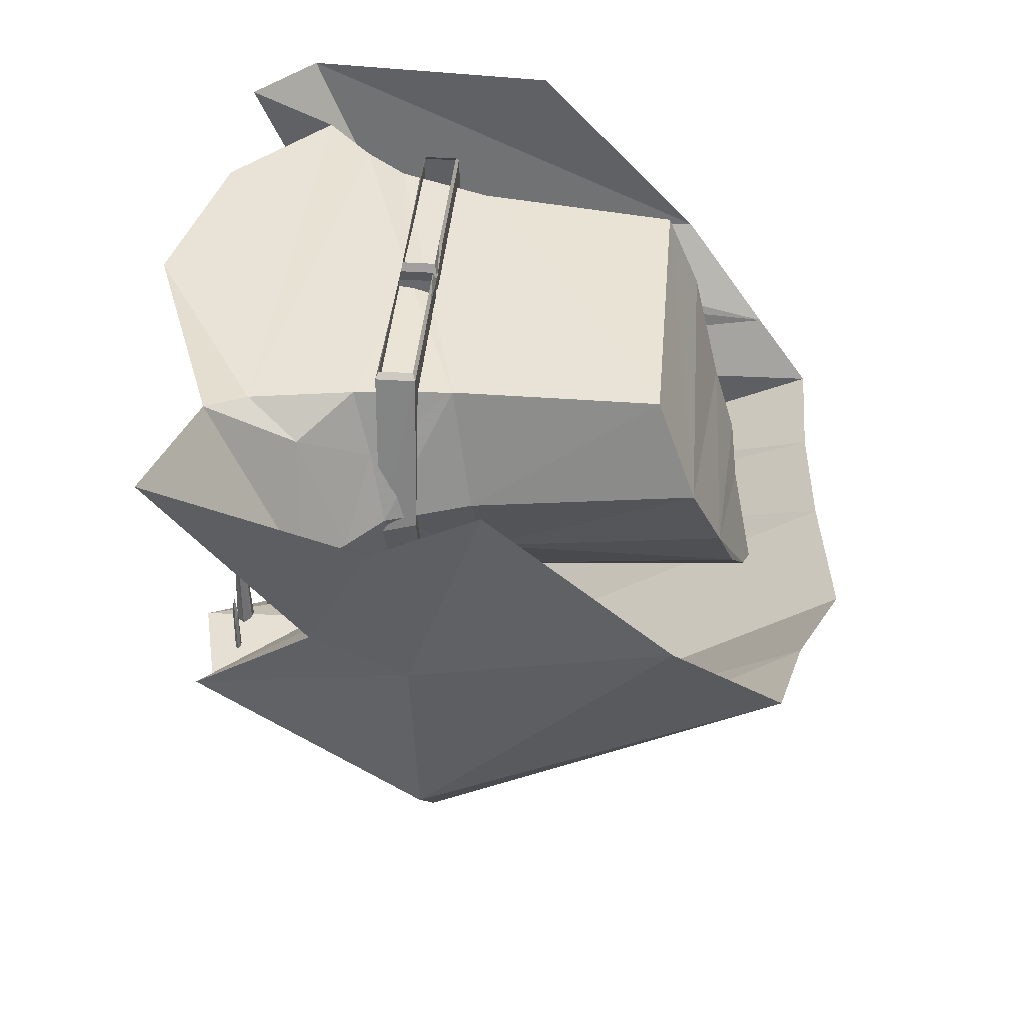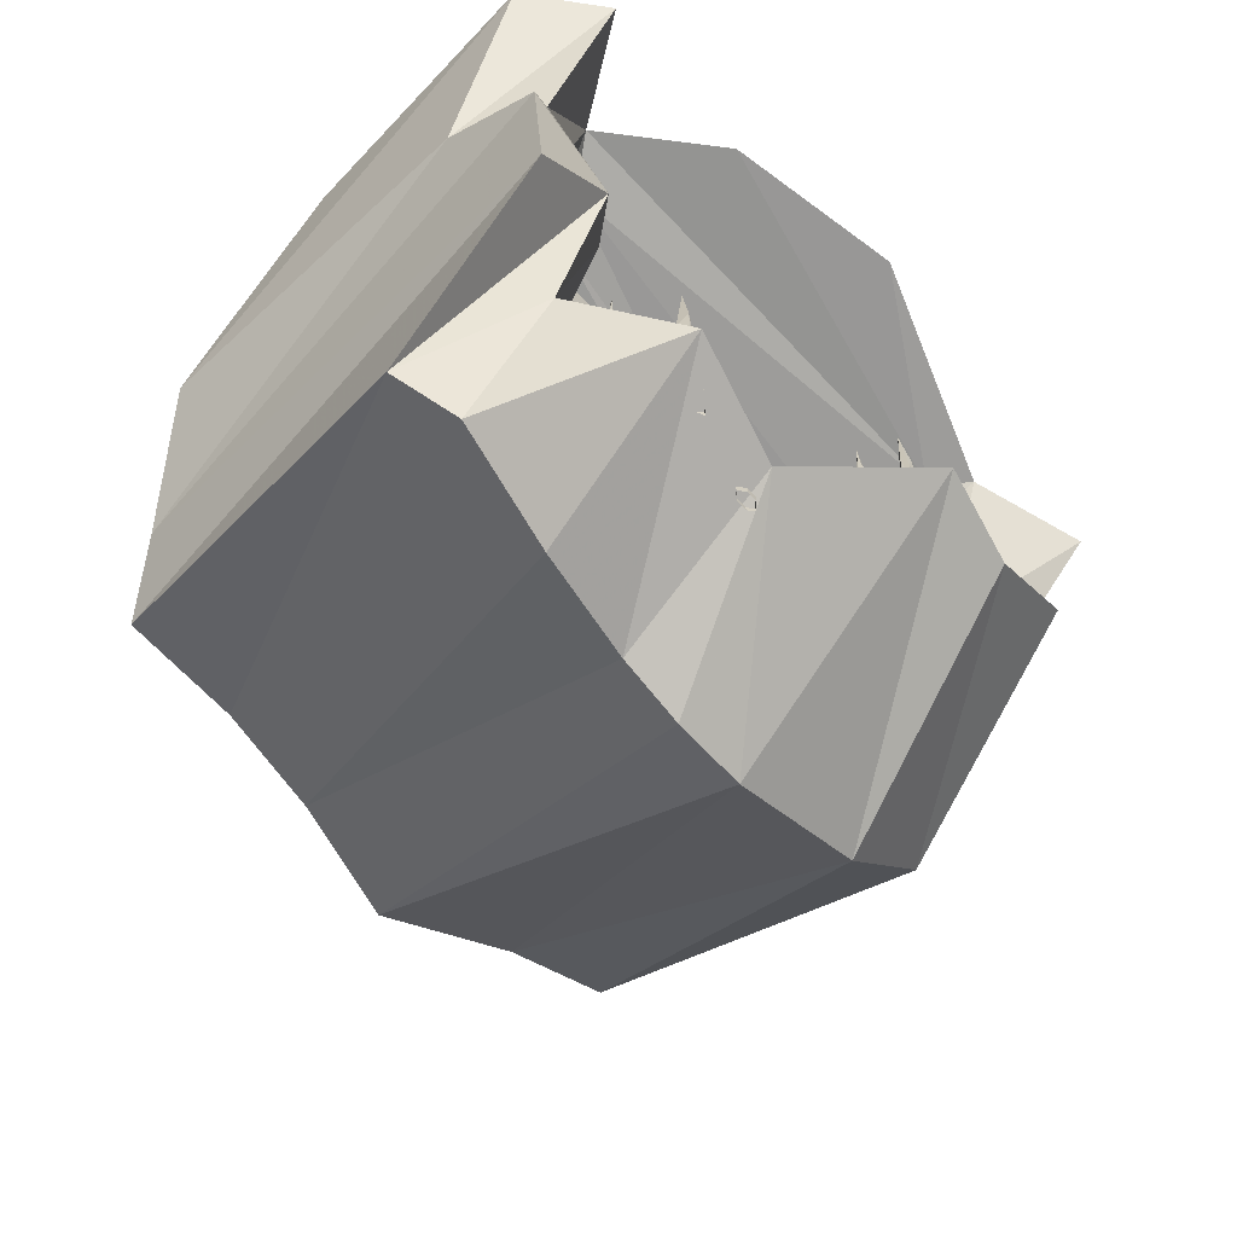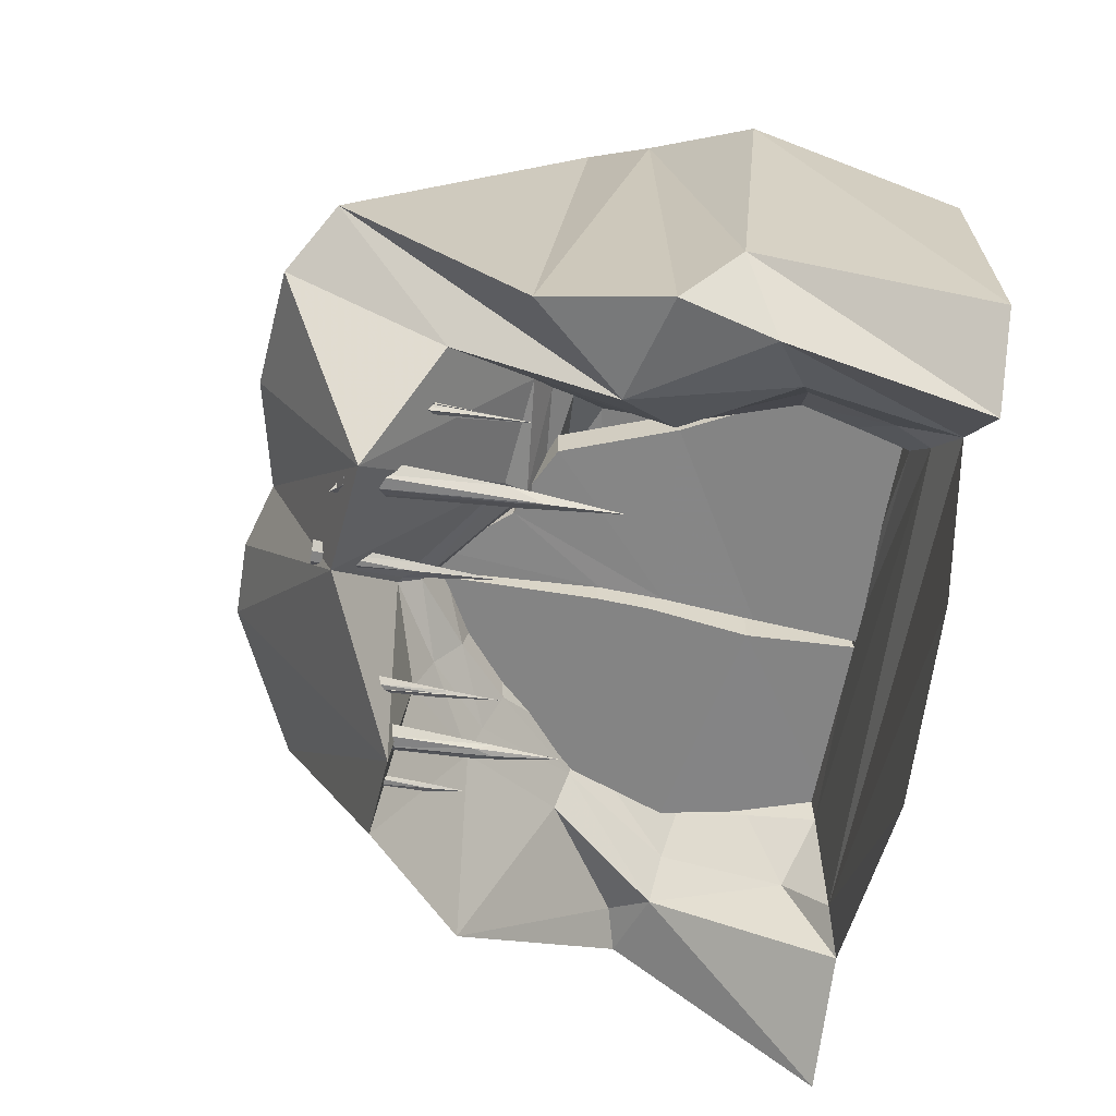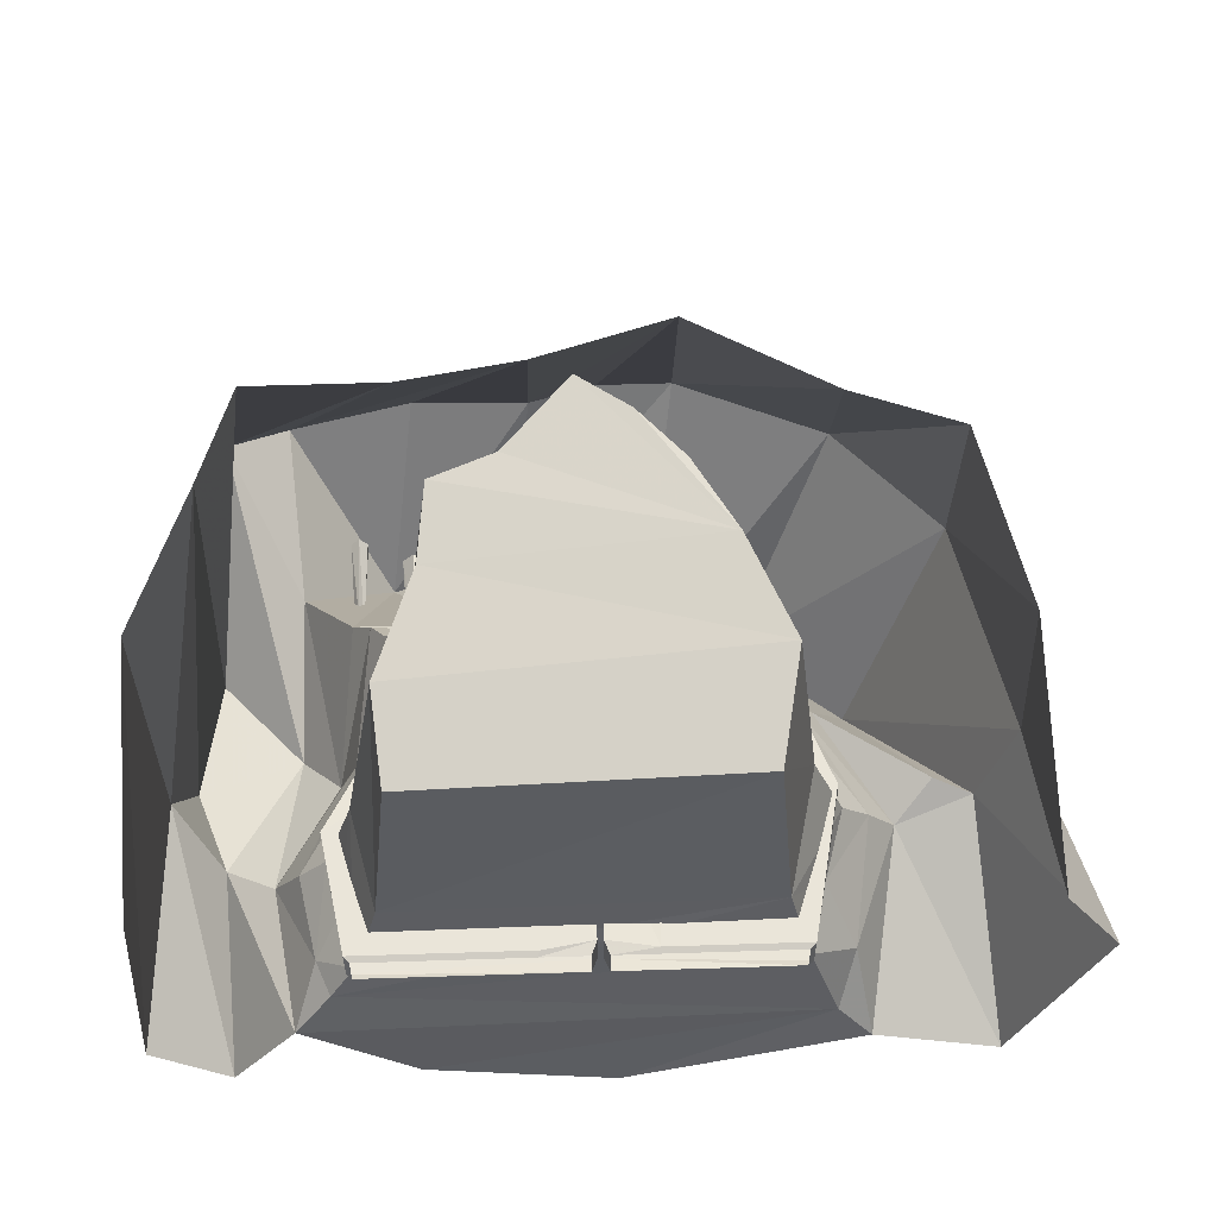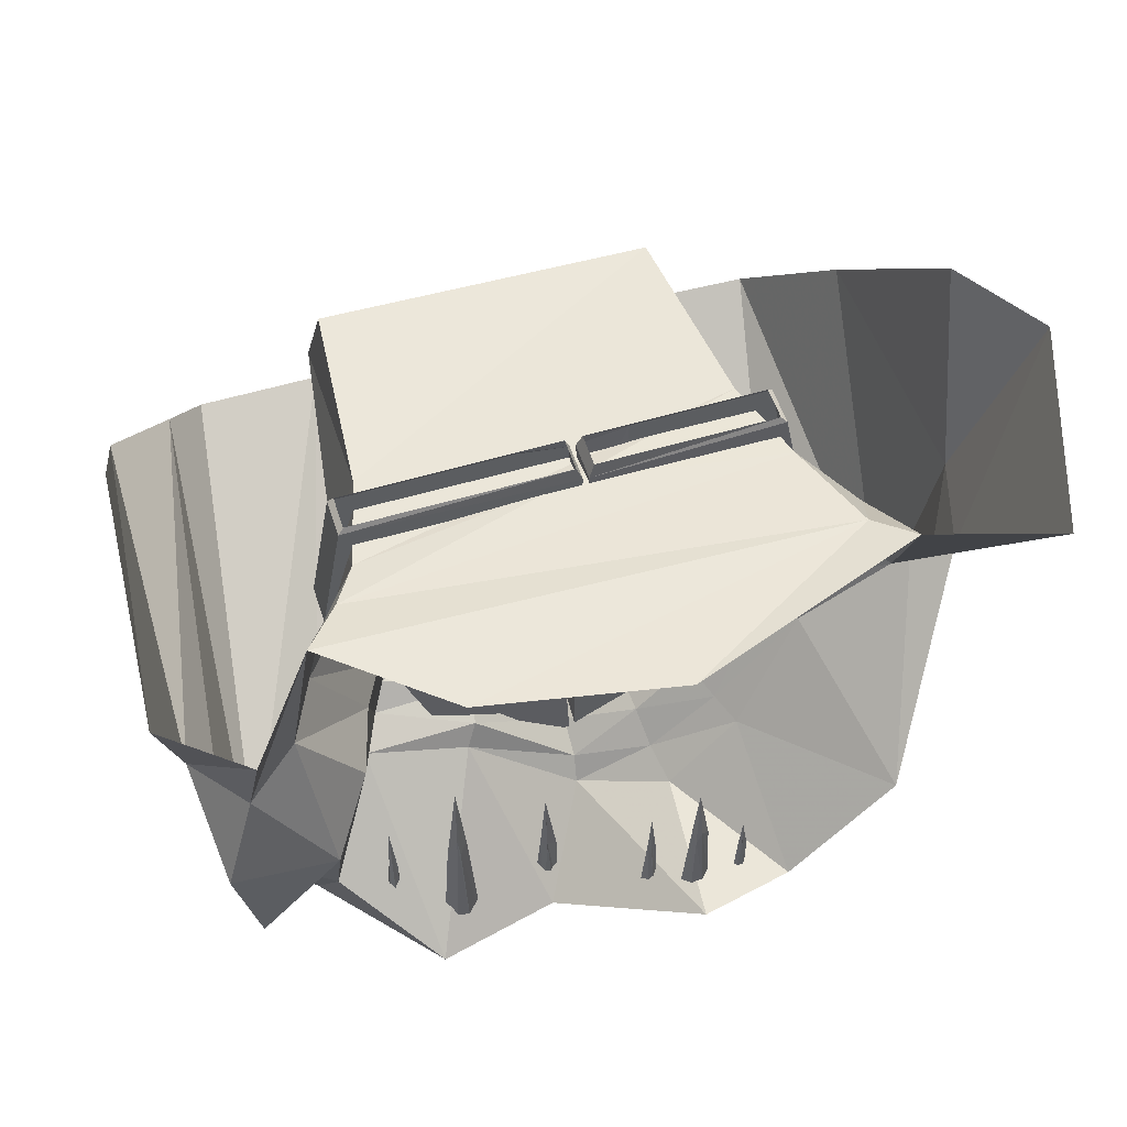
<metadata>
{"format":"obj","ext":"obj","renderer":"f3d","projection":"perspective","resolution":1024,"background":"white","views":[{"elev":39.6,"azim":-85.2,"up":"+Y"},{"elev":-64.9,"azim":132.4,"up":"+Y"},{"elev":-61.3,"azim":80.7,"up":"+Z"},{"elev":57.9,"azim":178.1,"up":"+Z"},{"elev":54.3,"azim":162.3,"up":"+Y"}]}
</metadata>
<code>
v 1.016 -0.5 -0.7188
v 0.875 -0.4062 -0.6406
v 0.8125 0 -0.6562
v 1 0 -0.9375
v 1.141 -0.5938 -0.5
v 1.109 -0.7656 -0.7734
v 0.8203 -0.8438 -0.75
v 0.7031 -0.6875 -0.6094
v 0.6484 -0.6562 -0.4375
v 0.7969 -0.3672 -0.4922
v 0.75 -0.1328 -0.5078
v 0.7109 -0.03906 -0.5234
v -0.5938 -0.03125 -0.6797
v 0.5 0 -0.9219
v -0.02344 0 -1.023
v -0.6875 0 -0.7812
v -0.6406 -0.1406 -0.5469
v -0.7656 -0.4844 -0.5312
v -1.039 0 -0.8906
v -0.9766 -0.5469 -0.4844
v -1.258 0 -0.2656
v -1.07 -0.5781 -0.2031
v -1.094 0 0
v -1.016 -0.5 0.5
v -0.9375 -1.203 -0.2031
v -0.8516 -0.8125 0.8125
v -0.6484 -1.523 -0.2031
v -0.5625 -0.875 0.875
v -0.2266 -1.711 -0.2031
v -0.1875 -1 1
v -0.01562 -1.711 -0.2031
v 0.1719 -1.656 -0.2031
v 0.1562 -0.9375 0.9375
v 0.5 -1.719 -0.2734
v 0.8438 -1.688 -0.3438
v 0.4688 -0.9062 0.9062
v 1.008 -1.578 -0.2656
v 0.8203 -0.9062 0.9062
v 1.047 -1.094 -0.75
v 0.9297 -0.75 0.75
v 1.117 -0.5 0.5
v 1.211 0 -0.7656
v 1.156 0 0
v 0.8125 -1.266 -0.5781
v 0.6562 -1.031 -0.3438
v 0.6016 -0.9766 -0.2578
v 0.5625 -0.9141 -0.2031
v 0.5859 -0.6406 -0.3203
v 0.7188 -0.3594 -0.3984
v 0.6797 -0.2109 -0.3984
v 0.6406 -0.0625 -0.4062
v 0.0625 -0.0625 -0.3203
v -0.5078 -0.0625 -0.4062
v -0.5547 -0.2422 -0.3594
v -0.6875 -0.4609 -0.4219
v -0.5078 -0.75 -0.3438
v -0.5625 -0.7812 -0.4375
v -0.8672 -0.5781 -0.4453
v -0.6953 -1.016 -0.8906
v -0.3906 -1.281 -0.9219
v -0.125 -1.266 -0.9844
v 0.2344 -1.469 -0.7188
v 0.5781 -1.438 -0.8125
v 0.375 -1.062 -0.3906
v -0.3594 -1.047 -0.5469
v -0.1562 -1.219 -0.5781
v 0.07812 -1.297 -0.4531
v 0.5156 -0.1094 0.4297
v -0.4531 -0.4141 0.5391
v -0.3984 -0.1328 0.4297
v 0.5703 -0.08594 -0.1406
v 0.5391 -0.3438 0.5234
v 0.4297 -0.6094 0.6016
v -0.3281 -0.6641 0.625
v -0.3906 -0.6875 -0.0625
v -0.5234 -0.4297 -0.08594
v -0.4453 -0.09375 -0.1406
v 0.6328 -0.3438 -0.08594
v 0.5156 -0.6094 -0.09375
v 0.4062 -0.8047 0.6641
v 0.2344 -0.8672 0.6797
v 0.05469 -1.047 0.7344
v -0.08594 -0.9609 0.7109
v -0.2109 -0.8438 0.6719
v -0.2422 -0.8906 -0.1406
v -0.4531 -0.7266 -0.2578
v -0.6094 -0.4297 -0.3203
v 0.3438 -1 -0.3594
v 0.07031 -1.234 -0.4062
v 0.07031 -1.18 -0.3125
v 0.3281 -0.9531 -0.2656
v 0.2891 -0.8906 -0.03906
v 0.4766 -0.8203 -0.07031
v -0.1328 -1.172 -0.4766
v -0.1172 -1.102 -0.3906
v -0.08594 -1.008 -0.03906
v 0.07031 -1.102 -0.02344
v -0.3203 -1.016 -0.4688
v -0.2734 -0.9688 -0.375
v -0.25 -1.266 -0.8594
v -0.2578 -1.141 -0.8594
v -0.2656 -1.148 -0.8516
v -0.2578 -1.266 -0.8516
v -0.2656 -1.125 -0.8516
v -0.2734 -1.266 -0.8516
v -0.2812 -1.156 -0.8594
v -0.2812 -1.266 -0.8594
v -0.2656 -1.141 -0.8672
v -0.2734 -1.266 -0.8672
v -0.2656 -1.164 -0.8672
v -0.2578 -1.266 -0.8672
v -0.2656 -1.055 -0.8594
v 0 -1.32 -0.7969
v -0.01562 -1.133 -0.7969
v -0.02344 -1.148 -0.7891
v -0.01562 -1.32 -0.7812
v -0.02344 -1.109 -0.7891
v -0.03125 -1.32 -0.7812
v -0.03906 -1.156 -0.7969
v -0.04688 -1.32 -0.7969
v -0.02344 -1.133 -0.8047
v -0.03125 -1.32 -0.8125
v -0.02344 -1.172 -0.8047
v -0.01562 -1.32 -0.8125
v -0.02344 -1.008 -0.7969
v -0.09375 -1.289 -0.8594
v -0.1172 -1.008 -0.8594
v -0.1328 -1.023 -0.8438
v -0.1172 -1.266 -0.8359
v -0.1406 -0.9766 -0.8438
v -0.1484 -1.266 -0.8359
v -0.1641 -1.039 -0.8594
v -0.1719 -1.266 -0.8594
v -0.1406 -1.008 -0.875
v -0.1484 -1.266 -0.8828
v -0.125 -1.055 -0.875
v -0.1172 -1.266 -0.8828
v -0.1328 -0.8359 -0.8594
v 0.2656 -1.523 -0.6328
v 0.2422 -1.25 -0.6328
v 0.2266 -1.266 -0.6172
v 0.2422 -1.523 -0.6172
v 0.2266 -1.211 -0.6172
v 0.2109 -1.523 -0.6172
v 0.1953 -1.289 -0.6328
v 0.1953 -1.523 -0.6328
v 0.2266 -1.25 -0.6484
v 0.2109 -1.523 -0.6484
v 0.2266 -1.297 -0.6484
v 0.2422 -1.523 -0.6484
v 0.2266 -1.047 -0.6328
v 0.6641 -1.469 -0.6484
v 0.6641 -1.203 -0.625
v 0.6719 -1.227 -0.6172
v 0.6875 -1.469 -0.625
v 0.6719 -1.172 -0.6172
v 0.6875 -1.469 -0.6016
v 0.6641 -1.242 -0.5938
v 0.6641 -1.469 -0.5781
v 0.6484 -1.203 -0.6172
v 0.6406 -1.469 -0.6016
v 0.6484 -1.258 -0.6172
v 0.6406 -1.469 -0.625
v 0.6641 -1.023 -0.6172
v 0.4375 -1.5 -0.6953
v 0.4688 -1.023 -0.6953
v 0.4922 -1.047 -0.7188
v 0.4766 -1.469 -0.7266
v 0.5 -0.9766 -0.7188
v 0.5156 -1.469 -0.7266
v 0.5234 -1.07 -0.6953
v 0.5469 -1.469 -0.6953
v 0.5 -1.023 -0.6719
v 0.5156 -1.469 -0.6641
v 0.4766 -1.094 -0.6719
v 0.4766 -1.469 -0.6641
v 0.4922 -0.7734 -0.6953
v 0.7188 -0.3594 -0.3438
v 0.05469 -0.3438 -0.3438
v 0.03125 -0.03906 -0.3438
v 0.6562 -0.01562 -0.3438
v 0.7188 -0.3594 -0.2344
v 0.5703 -0.6406 -0.2422
v 0.5703 -0.6406 -0.3359
v 0.07812 -0.5938 -0.3438
v 0.03906 -0.3594 -0.2422
v 0.03125 -0.03906 -0.2344
v 0.04688 0 -0.2422
v 0.04688 0 -0.3359
v 0.6406 0 -0.3359
v 0.6562 -0.01562 -0.2344
v 0.4062 -0.375 -0.2344
v 0.3125 -0.625 -0.2344
v 0.3047 -0.9219 -0.2344
v 0.4609 -0.9375 -0.2422
v 0.4609 -0.9375 -0.3359
v 0.2656 -1.023 -0.3359
v 0.08594 -0.7656 -0.3438
v 0.0625 -0.6094 -0.2422
v 0.1719 -0.6016 -0.2344
v 0.1719 -0.3438 -0.2344
v 0.1719 -0.01562 -0.2344
v 0.1797 0 -0.2422
v 0.4531 -0.01562 -0.2344
v 0.1641 -0.7812 -0.2344
v 0.2656 -1.023 -0.2422
v 0.3516 -0.9922 -0.2422
v 0.3516 -0.9922 -0.3359
v 0.125 -1.188 -0.2422
v 0.125 -1.188 -0.3359
v 0.0625 -1.188 -0.3359
v 0.07031 -0.7656 -0.2422
v 0.0625 -1.188 -0.2422
v 0.6406 0 -0.2422
v 0.4453 0 -0.2422
v 0 -0.3516 -0.3359
v -0.6016 -0.4766 -0.3359
v -0.5078 -0.01562 -0.3438
v 0.01562 -0.03906 -0.3438
v 0 -0.3516 -0.2422
v 0.03906 -0.625 -0.2422
v 0.03906 -0.625 -0.3359
v -0.5 -0.7422 -0.3359
v -0.5938 -0.4531 -0.2344
v -0.5078 -0.01562 -0.2344
v -0.4922 0 -0.2422
v -0.4922 0 -0.3359
v 0 0 -0.3359
v 0.01562 -0.03906 -0.2344
v -0.125 -0.01562 -0.2344
v -0.125 -0.3594 -0.2344
v -0.1094 -0.6172 -0.2344
v 0.04688 -0.7656 -0.2422
v 0.04688 -0.7656 -0.3359
v -0.3438 -0.8984 -0.3359
v -0.4922 -0.7344 -0.2344
v -0.2891 -0.375 -0.2344
v -0.3359 -0.01562 -0.2344
v -0.3281 0 -0.2422
v -0.25 -0.6328 -0.2344
v -0.1328 0 -0.2422
v -0.3359 -0.8906 -0.2344
v -0.1875 -0.7891 -0.2344
v -0.04688 -0.7812 -0.2344
v 0.04688 -1.188 -0.2422
v 0.04688 -1.188 -0.3359
v -0.01562 -1.211 -0.3359
v -0.2266 -1.047 -0.3359
v -0.2734 -1.016 -0.3359
v -0.2578 -1.008 -0.2344
v -0.2031 -1.039 -0.2344
v -0.01562 -1.211 -0.2422
v 0 0 -0.2422
f 1 2 3
f 1 3 4
f 1 4 5
f 1 5 6
f 2 11 3
f 3 11 12
f 3 12 13
f 3 13 14
f 14 13 15
f 15 13 16
f 16 13 17
f 16 17 18
f 16 18 19
f 19 18 20
f 19 20 21
f 21 20 22
f 21 22 23
f 23 22 24
f 24 22 25
f 24 25 26
f 26 25 27
f 26 27 28
f 28 27 29
f 28 29 30
f 30 29 31
f 30 31 32
f 30 32 33
f 33 32 34
f 33 34 35
f 33 35 36
f 36 35 37
f 36 37 38
f 38 37 39
f 38 39 40
f 40 39 6
f 40 6 5
f 40 5 41
f 41 5 42
f 41 42 43
f 5 4 42
f 6 39 7
f 7 39 37
f 7 37 44
f 11 51 12
f 12 51 52
f 12 52 53
f 12 53 13
f 13 53 17
f 18 58 20
f 20 58 59
f 20 59 22
f 22 59 25
f 25 59 60
f 25 60 27
f 27 60 61
f 27 61 29
f 29 61 62
f 29 62 31
f 31 62 32
f 32 62 63
f 32 63 34
f 34 63 35
f 35 63 44
f 35 44 37
f 100 101 102
f 100 102 103
f 103 102 104
f 103 104 105
f 105 104 106
f 105 106 107
f 107 106 108
f 107 108 109
f 109 108 110
f 109 110 111
f 111 110 101
f 111 101 100
f 101 112 102
f 102 112 104
f 104 112 106
f 106 112 108
f 108 112 110
f 110 112 101
f 113 114 115
f 113 115 116
f 116 115 117
f 116 117 118
f 118 117 119
f 118 119 120
f 120 119 121
f 120 121 122
f 122 121 123
f 122 123 124
f 124 123 114
f 124 114 113
f 114 125 115
f 115 125 117
f 117 125 119
f 119 125 121
f 121 125 123
f 123 125 114
f 126 127 128
f 126 128 129
f 129 128 130
f 129 130 131
f 131 130 132
f 131 132 133
f 133 132 134
f 133 134 135
f 135 134 136
f 135 136 137
f 137 136 127
f 137 127 126
f 127 138 128
f 128 138 130
f 130 138 132
f 132 138 134
f 134 138 136
f 136 138 127
f 139 140 141
f 139 141 142
f 142 141 143
f 142 143 144
f 144 143 145
f 144 145 146
f 146 145 147
f 146 147 148
f 148 147 149
f 148 149 150
f 150 149 140
f 150 140 139
f 140 151 141
f 141 151 143
f 143 151 145
f 145 151 147
f 147 151 149
f 149 151 140
f 152 153 154
f 152 154 155
f 155 154 156
f 155 156 157
f 157 156 158
f 157 158 159
f 159 158 160
f 159 160 161
f 161 160 162
f 161 162 163
f 163 162 153
f 163 153 152
f 153 164 154
f 154 164 156
f 156 164 158
f 158 164 160
f 160 164 162
f 162 164 153
f 165 166 167
f 165 167 168
f 168 167 169
f 168 169 170
f 170 169 171
f 170 171 172
f 172 171 173
f 172 173 174
f 174 173 175
f 174 175 176
f 176 175 166
f 176 166 165
f 166 177 167
f 167 177 169
f 169 177 171
f 171 177 173
f 173 177 175
f 175 177 166
f 1 6 7
f 1 7 2
f 2 7 8
f 2 8 9
f 2 9 10
f 2 10 11
f 7 44 8
f 8 44 45
f 8 45 46
f 8 46 9
f 17 55 18
f 18 55 56
f 18 56 57
f 18 57 58
f 63 64 45
f 63 45 44
f 60 65 66
f 60 66 61
f 61 66 67
f 61 67 62
f 62 67 64
f 62 64 63
f 59 57 65
f 59 65 60
f 88 46 45
f 88 45 64
f 88 64 89
f 89 64 67
f 89 67 94
f 94 67 66
f 94 66 65
f 94 65 98
f 57 56 98
f 57 98 65
f 58 57 59
f 178 179 180
f 178 180 181
f 178 184 179
f 179 184 185
f 182 191 192
f 182 192 193
f 182 193 183
f 183 193 194
f 183 194 195
f 184 196 185
f 185 196 197
f 185 197 198
f 186 199 200
f 186 200 201
f 186 201 187
f 187 201 202
f 192 191 204
f 192 204 202
f 192 202 201
f 192 201 193
f 193 201 200
f 193 200 194
f 194 200 205
f 194 205 206
f 194 206 195
f 195 206 207
f 196 208 197
f 197 210 198
f 198 210 211
f 199 212 205
f 199 205 200
f 206 205 209
f 209 205 212
f 209 212 213
f 216 217 218
f 216 218 219
f 216 222 217
f 217 222 223
f 218 225 226
f 218 226 227
f 218 227 219
f 219 227 228
f 219 228 229
f 220 229 230
f 220 230 231
f 220 231 221
f 221 231 232
f 221 232 233
f 222 234 223
f 223 234 235
f 224 236 237
f 224 237 238
f 224 238 225
f 225 238 239
f 225 239 226
f 237 236 240
f 237 240 232
f 237 232 231
f 237 231 238
f 238 231 230
f 238 230 241
f 238 241 239
f 240 236 242
f 240 242 243
f 240 243 244
f 240 244 232
f 232 244 233
f 233 244 245
f 234 246 247
f 234 247 248
f 234 248 235
f 235 248 249
f 243 242 250
f 243 250 251
f 243 251 252
f 243 252 244
f 244 252 245
f 229 228 253
f 229 253 230
f 230 253 241
f 9 46 47
f 9 47 48
f 9 48 10
f 10 48 49
f 10 49 11
f 11 49 50
f 11 50 51
f 17 53 54
f 17 54 55
f 88 89 90
f 88 90 91
f 88 91 46
f 46 91 47
f 89 94 95
f 89 95 90
f 94 98 95
f 95 98 99
f 56 86 99
f 56 99 98
f 55 87 86
f 55 86 56
f 54 87 55
f 180 187 188
f 180 188 189
f 180 189 181
f 181 189 190
f 181 190 191
f 187 202 203
f 187 203 188
f 204 191 214
f 204 214 215
f 204 215 202
f 202 215 203
f 191 190 214
f 68 69 70
f 68 72 69
f 69 72 73
f 69 73 74
f 73 80 74
f 74 80 81
f 74 81 82
f 74 82 83
f 74 83 84
f 68 70 71
f 68 71 72
f 69 74 75
f 69 75 76
f 69 76 70
f 70 76 77
f 70 77 71
f 71 78 72
f 72 78 73
f 73 78 79
f 73 79 80
f 74 84 75
f 75 84 85
f 92 97 82
f 92 82 81
f 92 81 93
f 93 81 80
f 93 80 79
f 96 85 83
f 96 83 97
f 97 83 82
f 85 84 83
f 71 77 51
f 71 51 78
f 75 85 86
f 75 86 87
f 75 87 76
f 76 87 77
f 77 87 54
f 77 54 53
f 77 53 52
f 77 52 51
f 47 91 92
f 47 92 93
f 47 93 48
f 48 93 79
f 48 79 49
f 49 79 78
f 49 78 50
f 50 78 51
f 90 95 96
f 90 96 97
f 90 97 91
f 91 97 92
f 95 99 96
f 96 99 85
f 86 85 99
f 178 181 182
f 178 182 183
f 178 183 184
f 179 185 186
f 179 186 187
f 179 187 180
f 181 191 182
f 183 195 184
f 184 195 196
f 185 198 199
f 185 199 186
f 195 207 196
f 196 207 208
f 197 208 207
f 197 207 206
f 197 206 209
f 197 209 210
f 198 211 212
f 198 212 199
f 209 213 210
f 210 213 211
f 211 213 212
f 216 219 220
f 216 220 221
f 216 221 222
f 217 223 224
f 217 224 225
f 217 225 218
f 219 229 220
f 221 233 222
f 222 233 234
f 223 235 236
f 223 236 224
f 233 245 234
f 234 245 246
f 235 249 242
f 235 242 236
f 245 252 246
f 246 252 247
f 247 252 251
f 247 251 248
f 248 251 249
f 249 251 250
f 249 250 242

</code>
